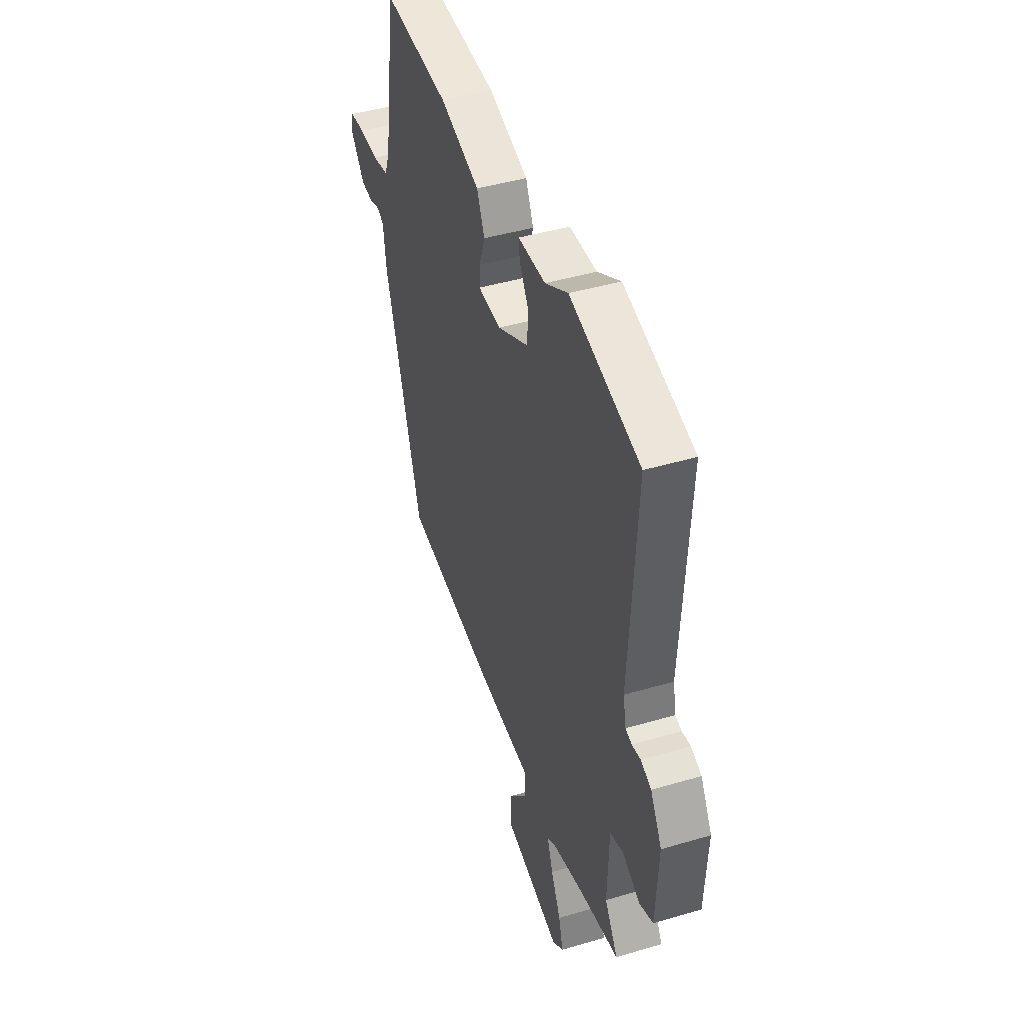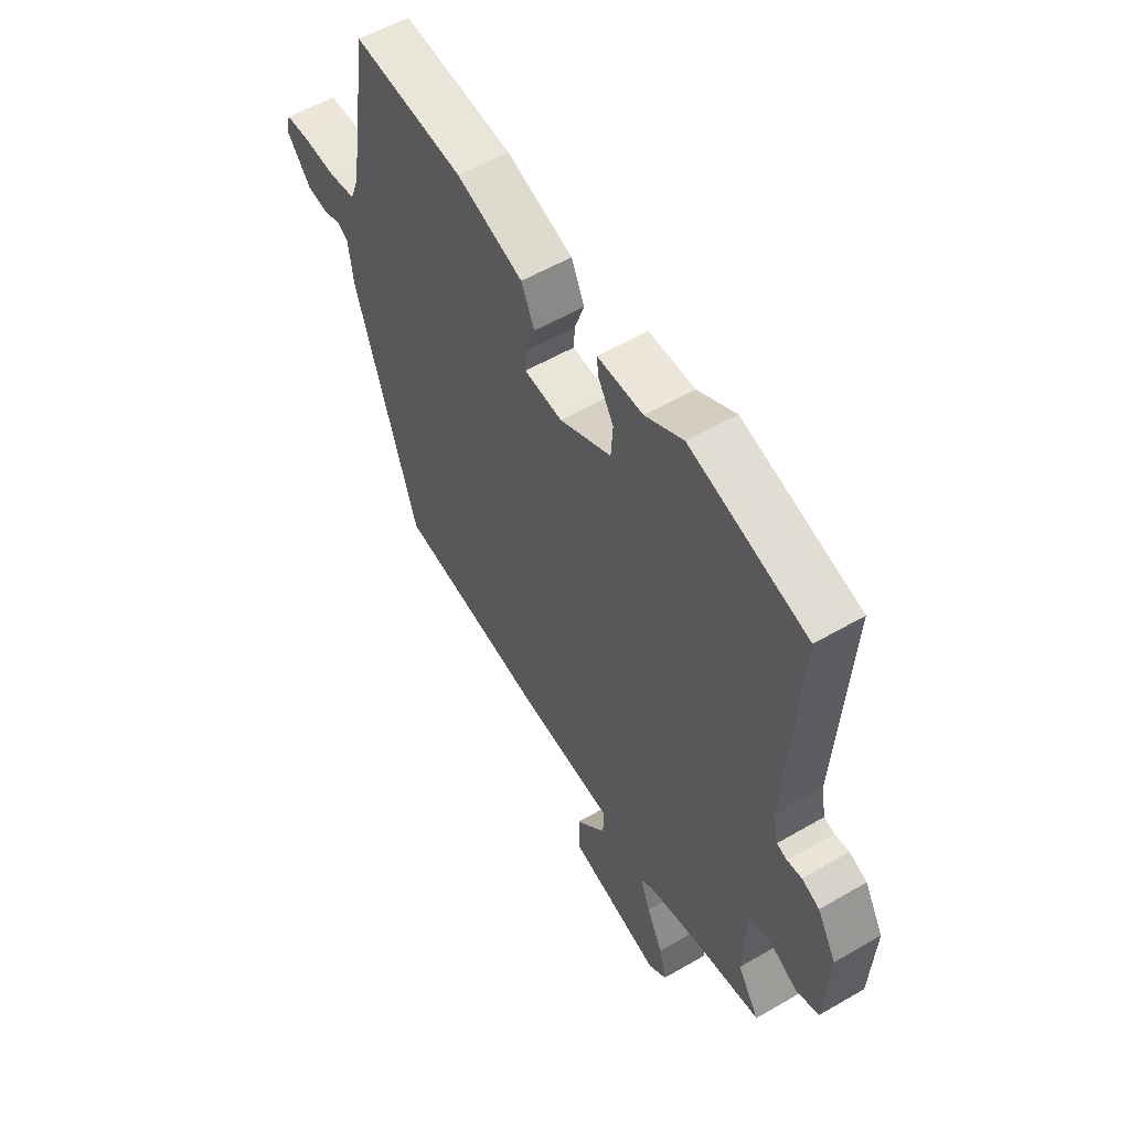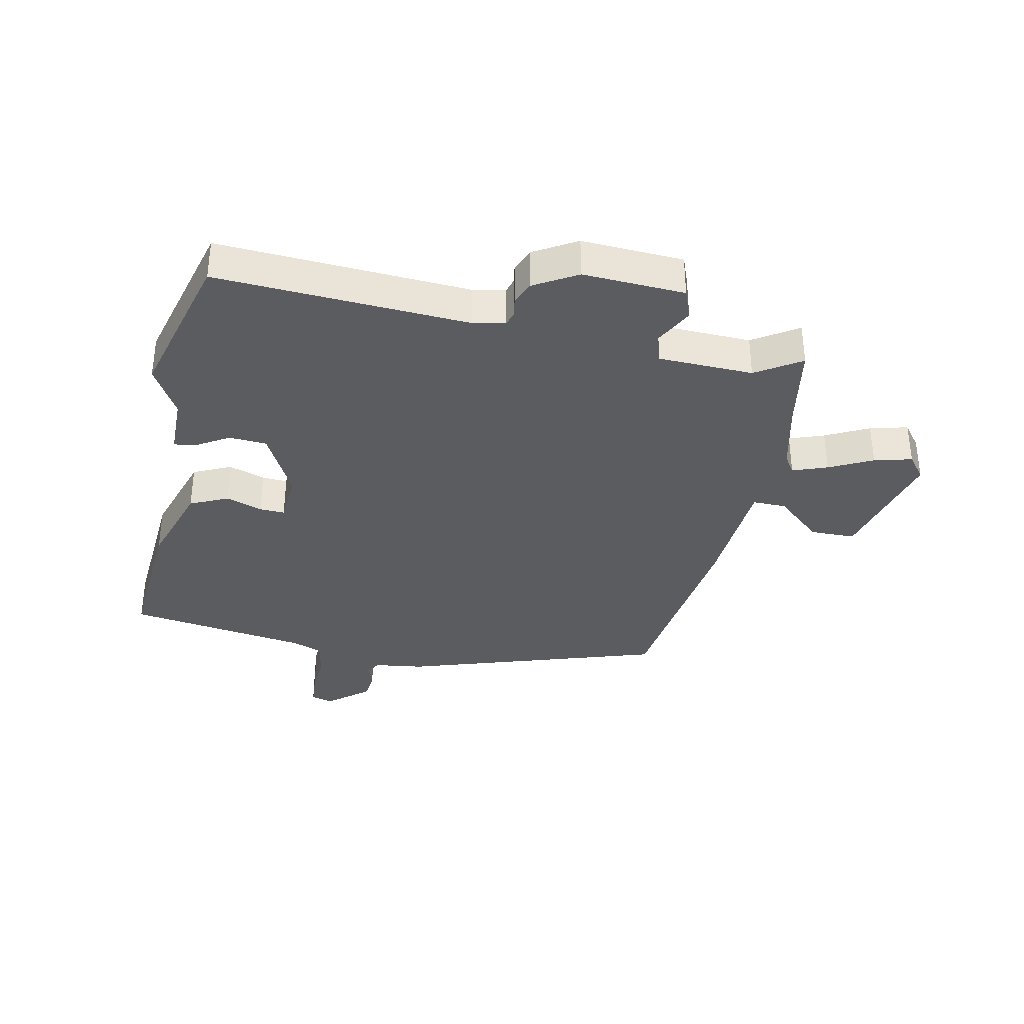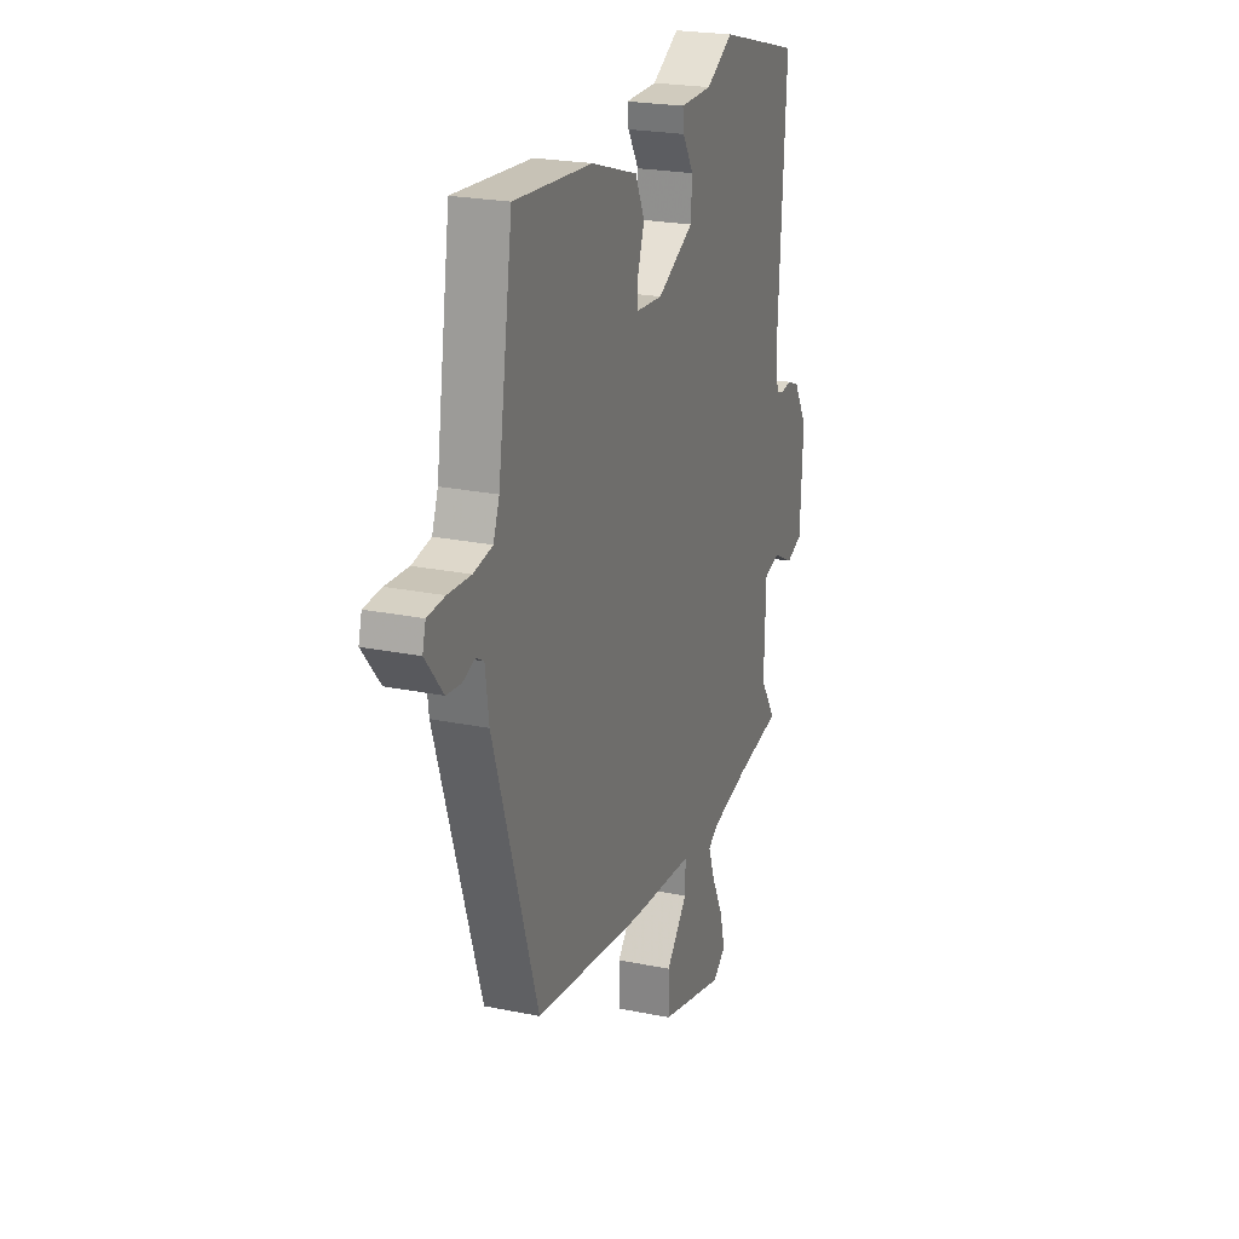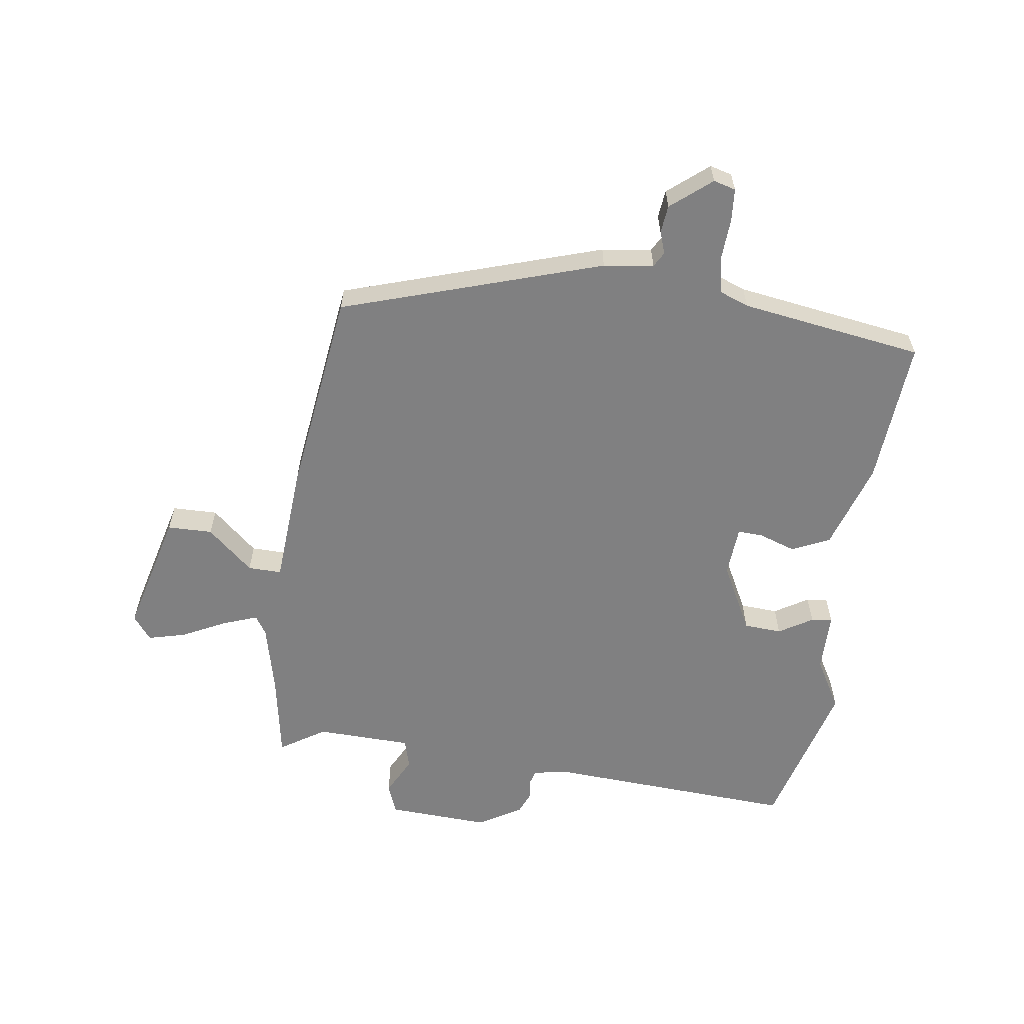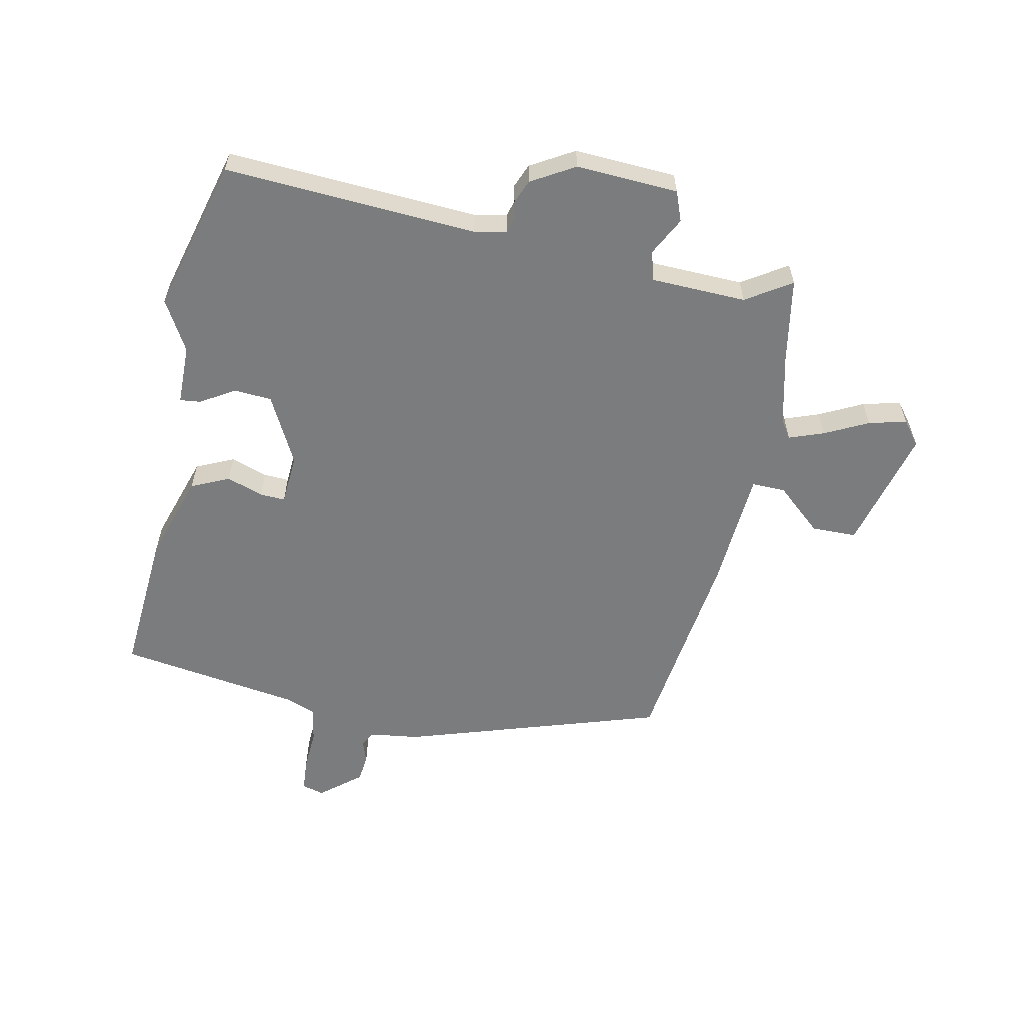
<metadata>
{"format":"obj","ext":"obj","renderer":"f3d","projection":"perspective","resolution":1024,"background":"white","views":[{"elev":44.0,"azim":70.9,"up":"+Z"},{"elev":56.1,"azim":58.7,"up":"+Z"},{"elev":-35.3,"azim":78.3,"up":"+Y"},{"elev":22.9,"azim":-70.5,"up":"+Z"},{"elev":-60.1,"azim":-98.0,"up":"+Y"},{"elev":-58.6,"azim":78.3,"up":"+Y"}]}
</metadata>
<code>
v 0.567 0.07 -0.488
v 0.425 0.07 -0.513
v 0.307 0.07 -0.541
v 0.276 0.07 -0.561
v 0.297 0.07 -0.619
v 0.333 0.07 -0.691
v 0.349 0.07 -0.754
v 0.309 0.07 -0.785
v 0.104 0.07 -0.732
v 0.103 0.07 -0.657
v 0.17 0.07 -0.581
v 0.171 0.07 -0.525
v -0.031 0.07 -0.511
v -0.373 0.07 -0.466
v -0.511 0.07 -0.034
v -0.522 0.07 0.049
v -0.547 0.07 0.063
v -0.584 0.07 0.05
v -0.63 0.07 0.055
v -0.685 0.07 0.122
v -0.675 0.07 0.159
v -0.621 0.07 0.163
v -0.55 0.07 0.159
v -0.491 0.07 0.17
v -0.472 0.07 0.22
v -0.426 0.07 0.524
v -0.183 0.07 0.506
v -0.037 0.07 0.459
v -0.008 0.07 0.396
v -0.029 0.07 0.335
v -0.031 0.07 0.293
v 0.053 0.07 0.287
v 0.167 0.07 0.346
v 0.171 0.07 0.409
v 0.137 0.07 0.465
v 0.133 0.07 0.5
v 0.233 0.07 0.501
v 0.317 0.07 0.549
v 0.574 0.07 0.48
v 0.549 0.07 0.06
v 0.56 0.07 0.006
v 0.583 0.07 -0.001
v 0.615 0.07 0.004
v 0.654 0.07 -0.012
v 0.696 0.07 -0.084
v 0.687 0.07 -0.254
v 0.637 0.07 -0.273
v 0.573 0.07 -0.24
v 0.524 0.07 -0.254
v 0.519 0.07 -0.413
v 0.567 0 -0.488
v 0.425 0 -0.513
v 0.307 0 -0.541
v 0.276 0 -0.561
v 0.297 0 -0.619
v 0.333 0 -0.691
v 0.349 0 -0.754
v 0.309 0 -0.785
v 0.104 0 -0.732
v 0.103 0 -0.657
v 0.17 0 -0.581
v 0.171 0 -0.525
v -0.031 0 -0.511
v -0.373 0 -0.466
v -0.511 0 -0.034
v -0.522 0 0.049
v -0.547 0 0.063
v -0.584 0 0.05
v -0.63 0 0.055
v -0.685 0 0.122
v -0.675 0 0.159
v -0.621 0 0.163
v -0.55 0 0.159
v -0.491 0 0.17
v -0.472 0 0.22
v -0.426 0 0.524
v -0.183 0 0.506
v -0.037 0 0.459
v -0.008 0 0.396
v -0.029 0 0.335
v -0.031 0 0.293
v 0.053 0 0.287
v 0.167 0 0.346
v 0.171 0 0.409
v 0.137 0 0.465
v 0.133 0 0.5
v 0.233 0 0.501
v 0.317 0 0.549
v 0.574 0 0.48
v 0.549 0 0.06
v 0.56 0 0.006
v 0.583 0 -0.001
v 0.615 0 0.004
v 0.654 0 -0.012
v 0.696 0 -0.084
v 0.687 0 -0.254
v 0.637 0 -0.273
v 0.573 0 -0.24
v 0.524 0 -0.254
v 0.519 0 -0.413
f 46 47 48
f 45 46 48
f 44 45 48
f 43 44 48
f 42 43 48
f 41 42 48 49
f 40 41 49
f 39 40 49
f 38 39 49
f 37 38 49
f 34 35 36 37
f 37 49 50
f 34 37 50
f 33 34 50
f 28 29 30
f 27 28 30
f 26 27 30
f 25 26 30
f 24 25 30 31
f 21 22 23
f 20 21 23
f 19 20 23
f 18 19 23
f 17 18 23
f 16 17 23 24
f 24 31 32
f 16 24 32
f 15 16 32
f 14 15 32
f 13 14 32
f 12 13 32
f 9 10 11
f 8 9 11
f 7 8 11
f 6 7 11
f 5 6 11
f 4 5 11 12
f 50 1 2
f 50 2 3
f 33 50 3
f 12 32 33
f 4 12 33
f 3 4 33
f 98 97 96
f 98 96 95
f 98 95 94
f 98 94 93
f 98 93 92
f 99 98 92 91
f 99 91 90
f 99 90 89
f 99 89 88
f 99 88 87
f 87 86 85 84
f 100 99 87
f 100 87 84
f 100 84 83
f 80 79 78
f 80 78 77
f 80 77 76
f 80 76 75
f 81 80 75 74
f 73 72 71
f 73 71 70
f 73 70 69
f 73 69 68
f 73 68 67
f 74 73 67 66
f 82 81 74
f 82 74 66
f 82 66 65
f 82 65 64
f 82 64 63
f 82 63 62
f 61 60 59
f 61 59 58
f 61 58 57
f 61 57 56
f 61 56 55
f 62 61 55 54
f 52 51 100
f 53 52 100
f 53 100 83
f 83 82 62
f 83 62 54
f 83 54 53
f 1 51 52 2
f 2 52 53 3
f 3 53 54 4
f 4 54 55 5
f 5 55 56 6
f 6 56 57 7
f 7 57 58 8
f 8 58 59 9
f 9 59 60 10
f 10 60 61 11
f 11 61 62 12
f 12 62 63 13
f 13 63 64 14
f 14 64 65 15
f 15 65 66 16
f 16 66 67 17
f 17 67 68 18
f 18 68 69 19
f 19 69 70 20
f 20 70 71 21
f 21 71 72 22
f 22 72 73 23
f 23 73 74 24
f 24 74 75 25
f 25 75 76 26
f 26 76 77 27
f 27 77 78 28
f 28 78 79 29
f 29 79 80 30
f 30 80 81 31
f 31 81 82 32
f 32 82 83 33
f 33 83 84 34
f 34 84 85 35
f 35 85 86 36
f 36 86 87 37
f 37 87 88 38
f 38 88 89 39
f 39 89 90 40
f 40 90 91 41
f 41 91 92 42
f 42 92 93 43
f 43 93 94 44
f 44 94 95 45
f 45 95 96 46
f 46 96 97 47
f 47 97 98 48
f 48 98 99 49
f 49 99 100 50
f 50 100 51 1

</code>
